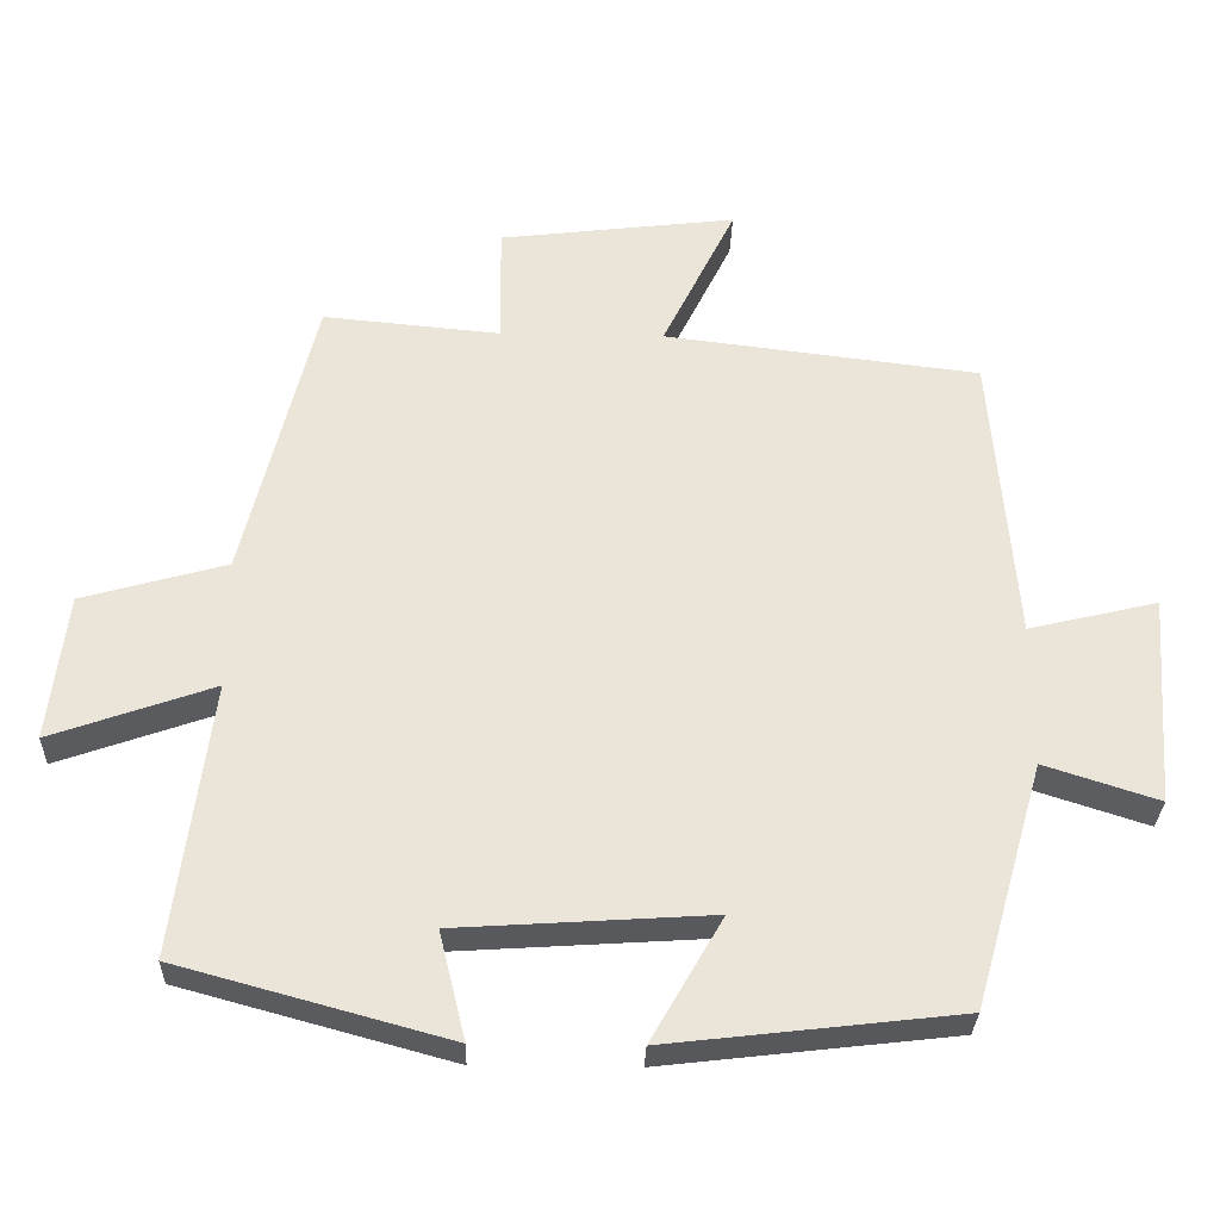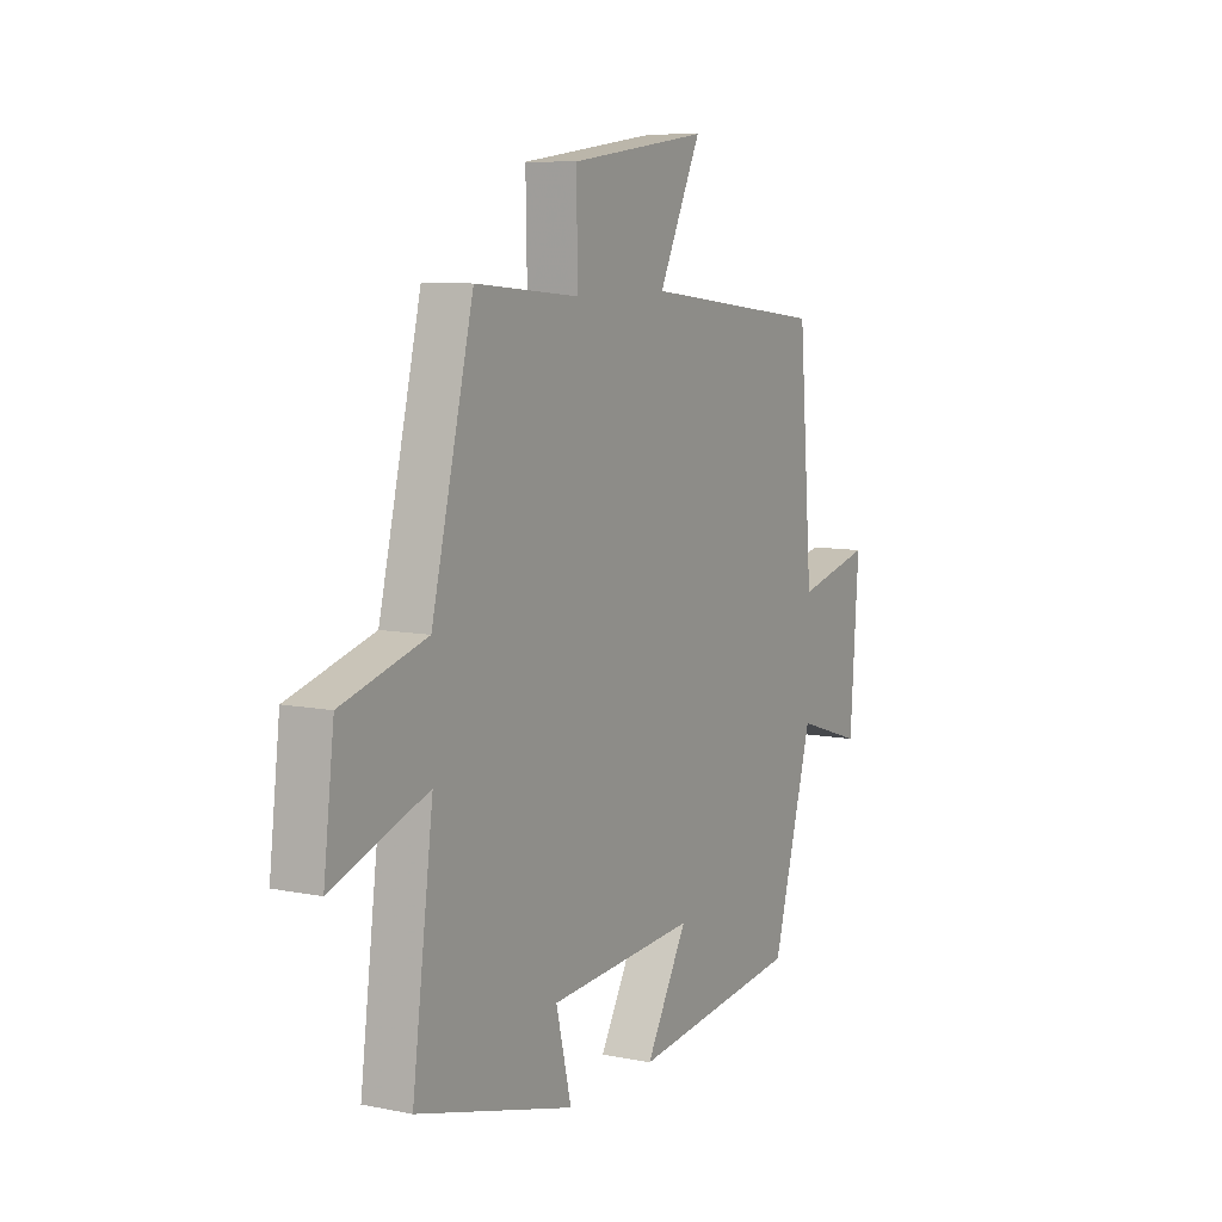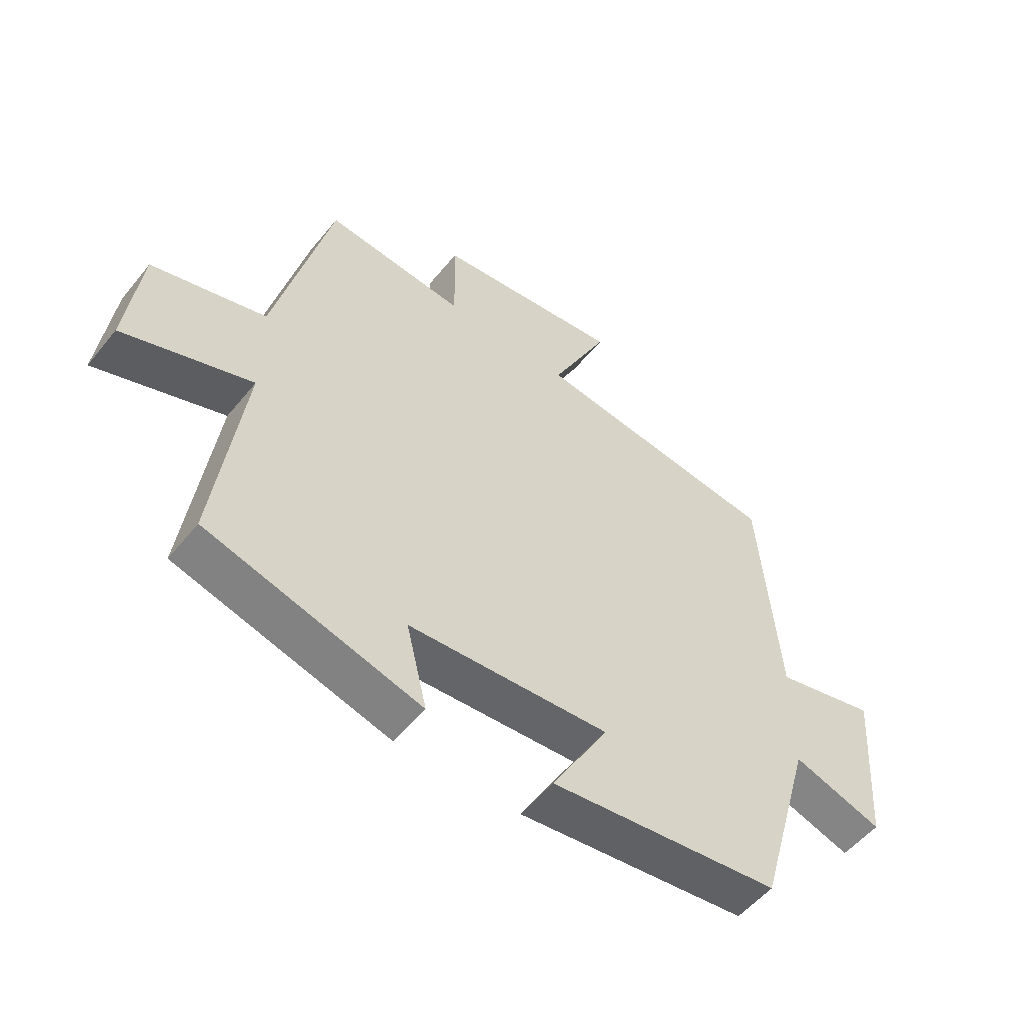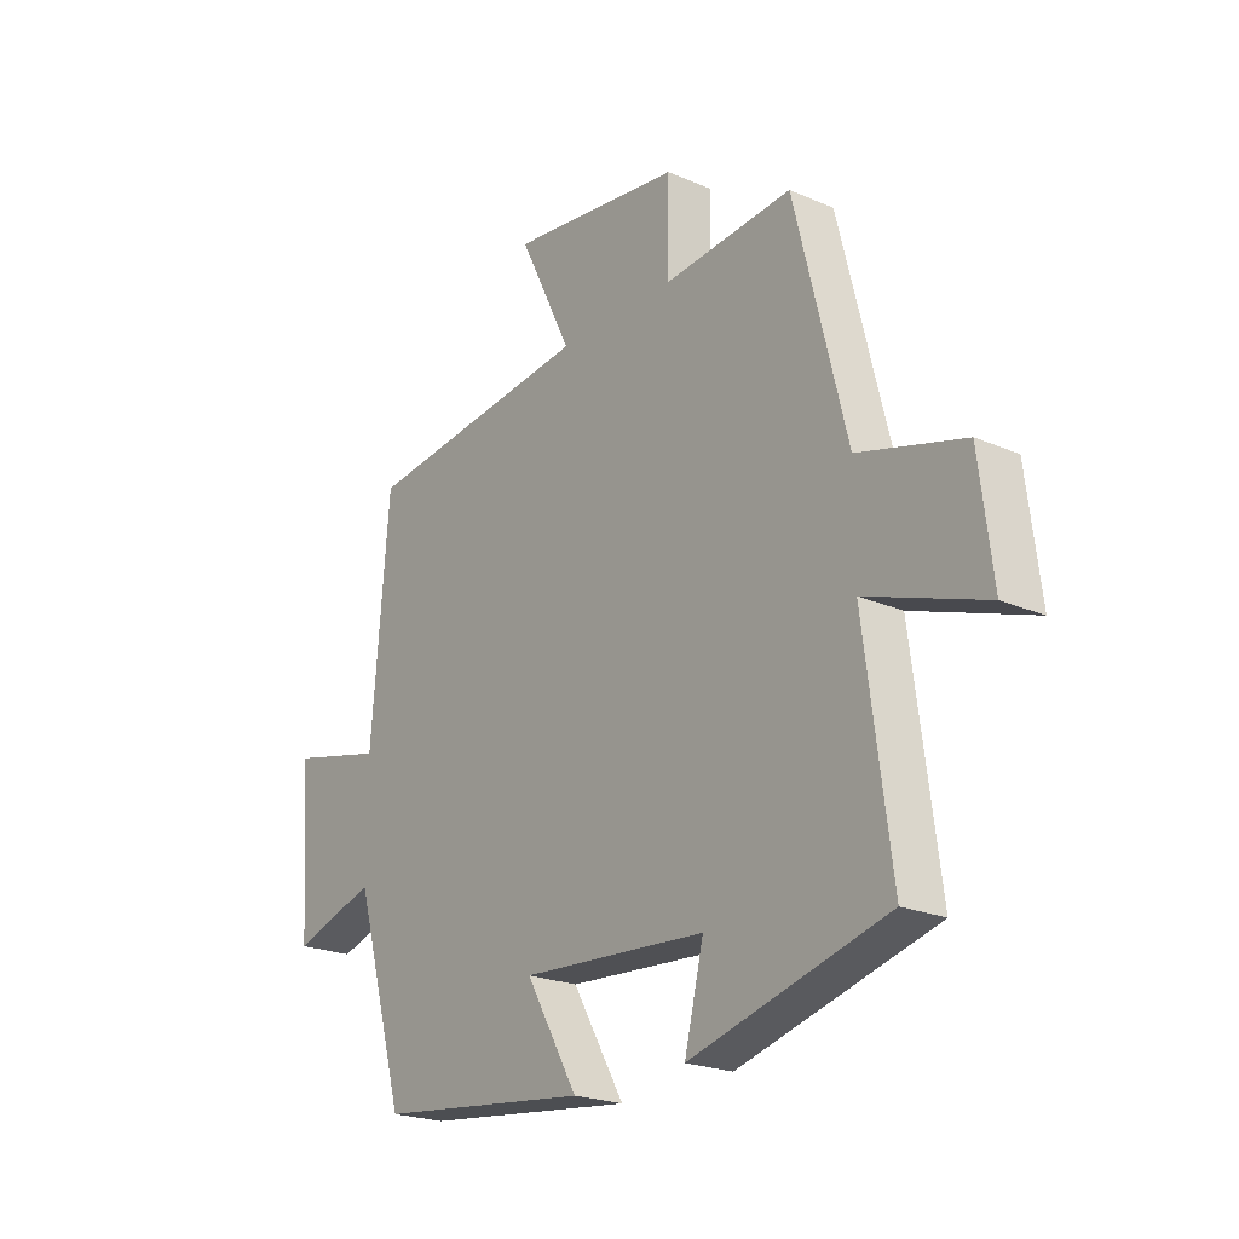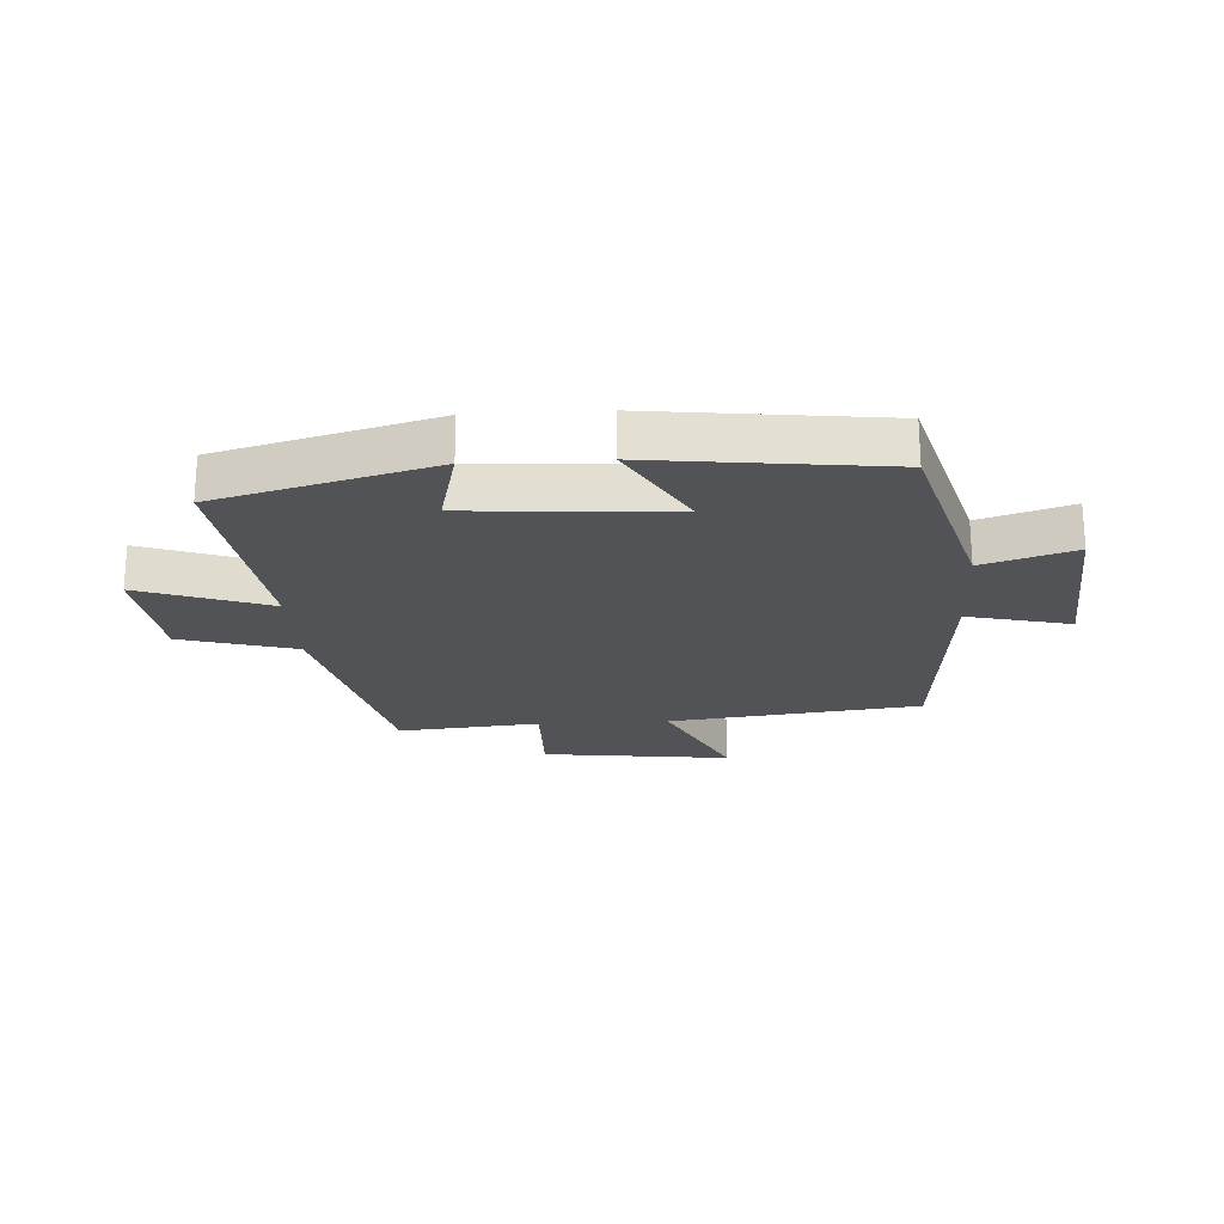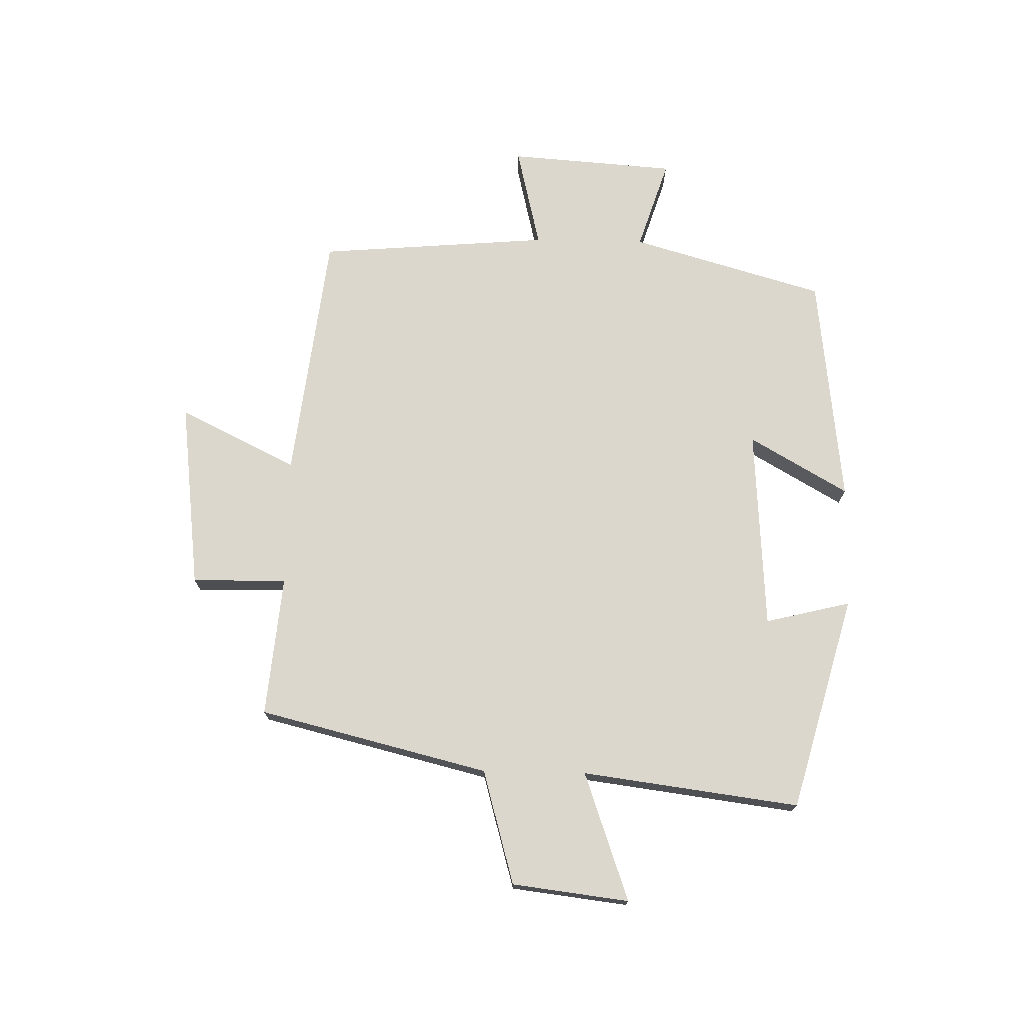
<metadata>
{"format":"obj","ext":"obj","renderer":"f3d","projection":"perspective","resolution":1024,"background":"white","views":[{"elev":-30.0,"azim":178.3,"up":"+Z"},{"elev":8.5,"azim":118.8,"up":"+Z"},{"elev":-53.5,"azim":141.9,"up":"+Z"},{"elev":-22.1,"azim":52.8,"up":"+Z"},{"elev":-22.2,"azim":-176.7,"up":"+Y"},{"elev":73.4,"azim":91.2,"up":"+Y"}]}
</metadata>
<code>
v 0.405 0.07 0.522
v 0.5 0.07 0.137
v 0.692 0.07 0.083
v 0.716 0.07 -0.113
v 0.5 0.07 -0.037
v 0.548 0.07 -0.402
v 0.189 0.07 -0.5
v 0.224 0.07 -0.357
v -0.114 0.07 -0.335
v -0.019 0.07 -0.5
v -0.407 0.07 -0.455
v -0.5 0.07 -0.13
v -0.652 0.07 -0.179
v -0.672 0.07 0.101
v -0.5 0.07 0.06
v -0.468 0.07 0.449
v -0.048 0.07 0.5
v -0.145 0.07 0.697
v 0.171 0.07 0.659
v 0.168 0.07 0.5
v 0.405 0 0.522
v 0.5 0 0.137
v 0.692 0 0.083
v 0.716 0 -0.113
v 0.5 0 -0.037
v 0.548 0 -0.402
v 0.189 0 -0.5
v 0.224 0 -0.357
v -0.114 0 -0.335
v -0.019 0 -0.5
v -0.407 0 -0.455
v -0.5 0 -0.13
v -0.652 0 -0.179
v -0.672 0 0.101
v -0.5 0 0.06
v -0.468 0 0.449
v -0.048 0 0.5
v -0.145 0 0.697
v 0.171 0 0.659
v 0.168 0 0.5
f 17 18 19 20
f 15 16 17 20
f 15 20 1 2
f 12 13 14 15
f 9 10 11 12
f 8 9 12 15
f 5 6 7 8
f 5 8 15 2
f 2 3 4 5
f 40 39 38 37
f 40 37 36 35
f 22 21 40 35
f 35 34 33 32
f 32 31 30 29
f 35 32 29 28
f 28 27 26 25
f 22 35 28 25
f 25 24 23 22
f 1 21 22 2
f 2 22 23 3
f 3 23 24 4
f 4 24 25 5
f 5 25 26 6
f 6 26 27 7
f 7 27 28 8
f 8 28 29 9
f 9 29 30 10
f 10 30 31 11
f 11 31 32 12
f 12 32 33 13
f 13 33 34 14
f 14 34 35 15
f 15 35 36 16
f 16 36 37 17
f 17 37 38 18
f 18 38 39 19
f 19 39 40 20
f 20 40 21 1

</code>
